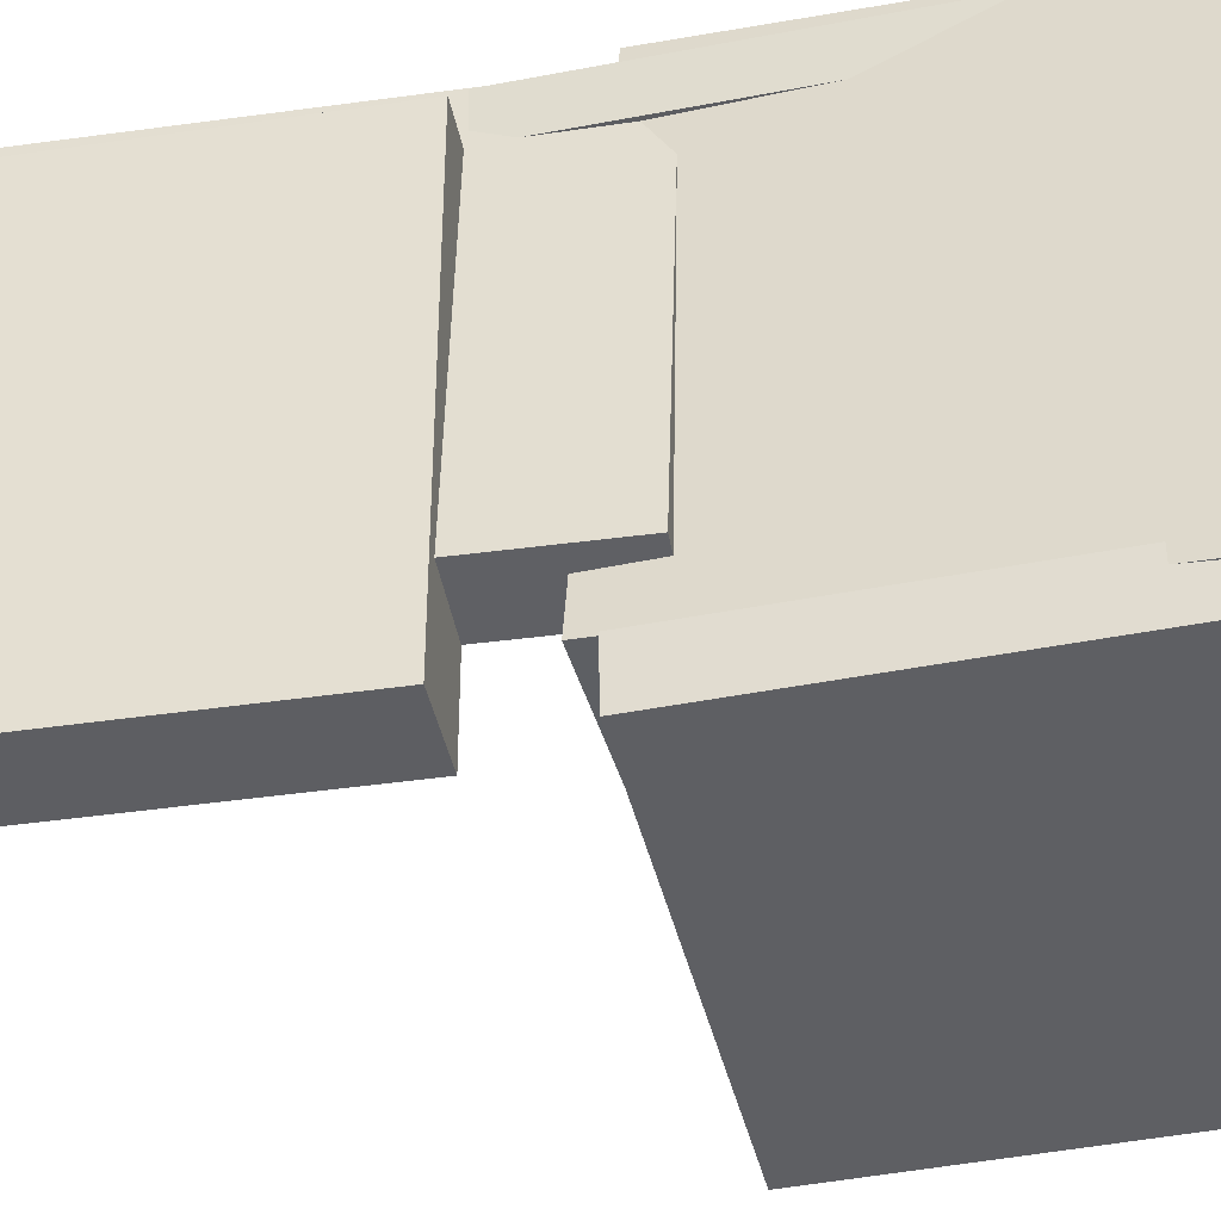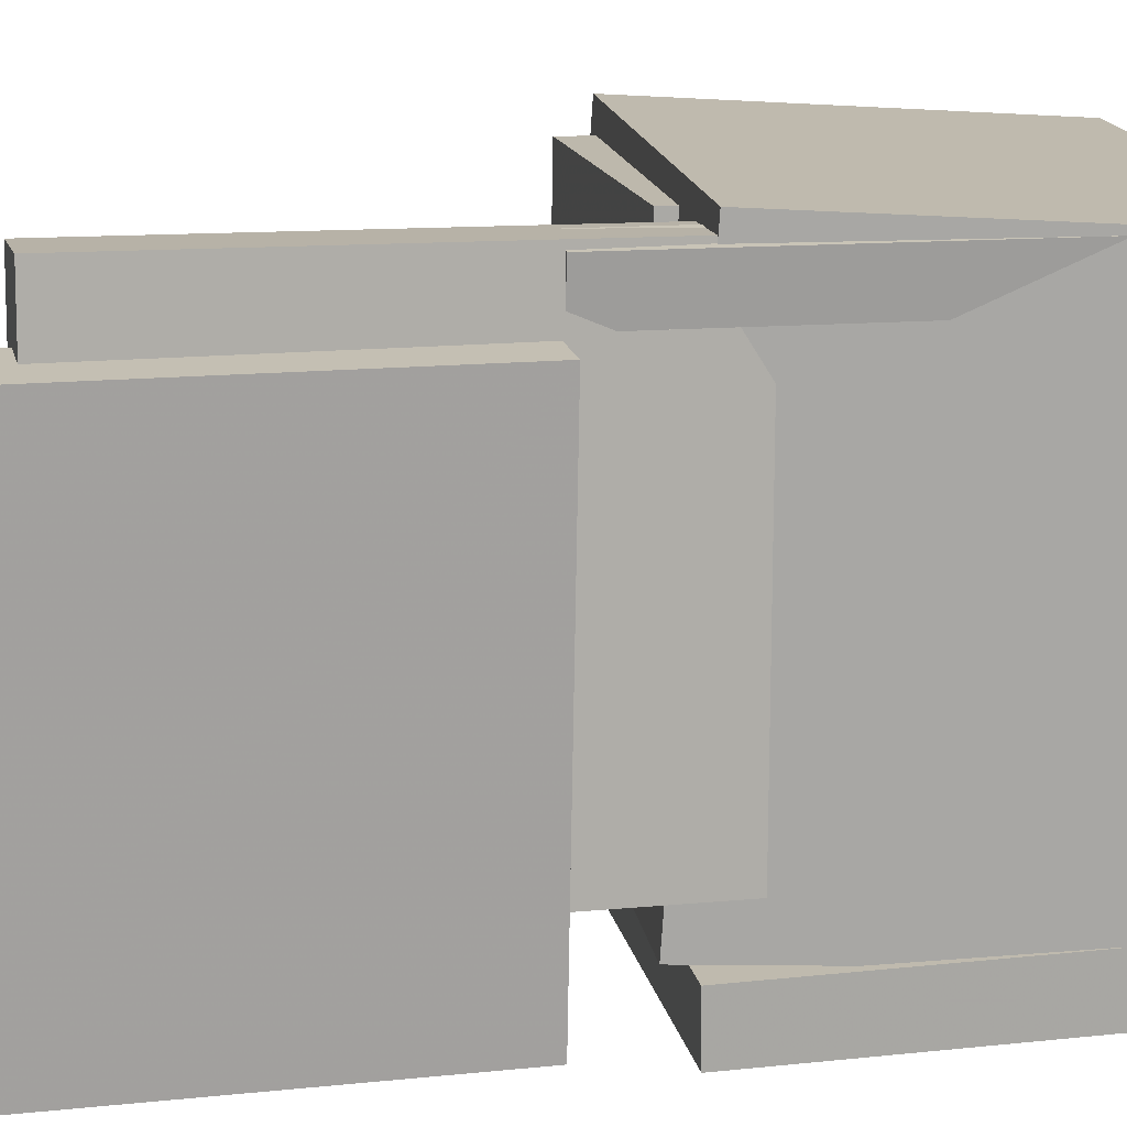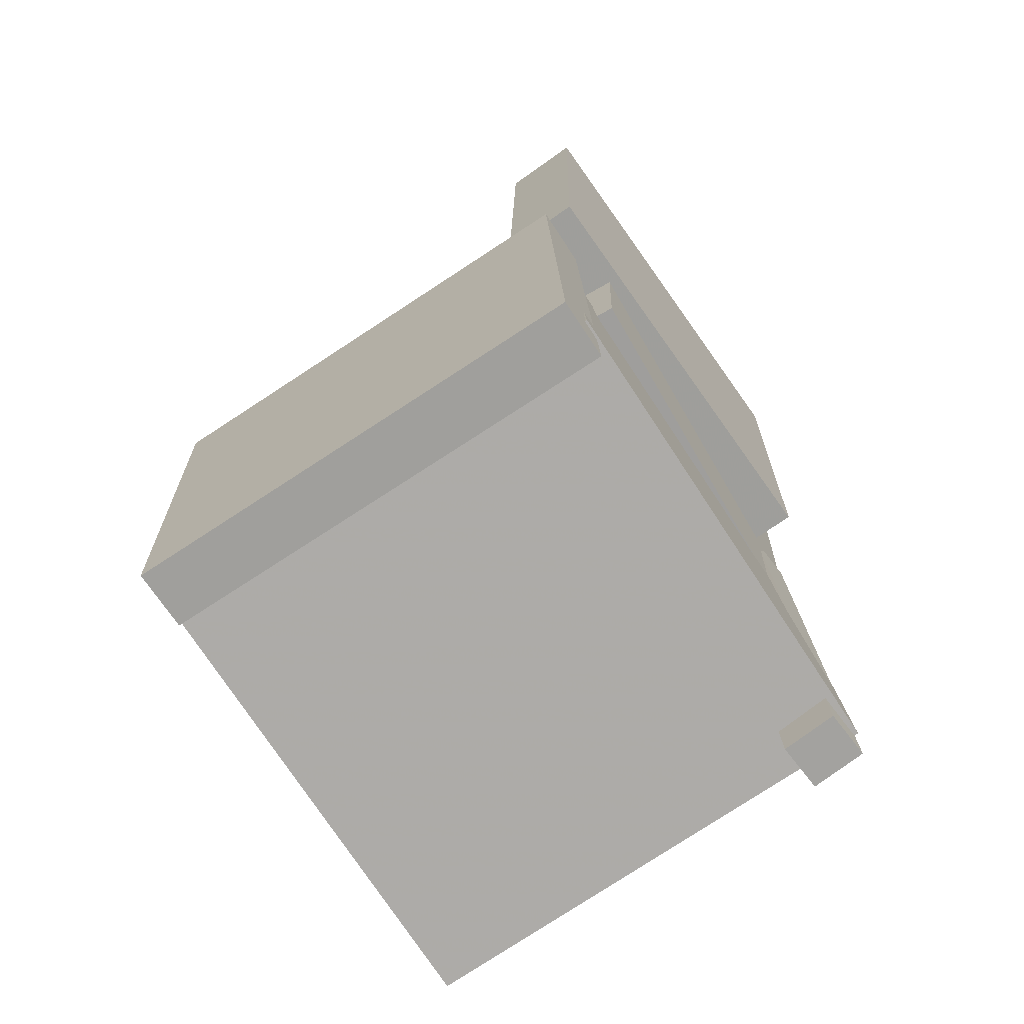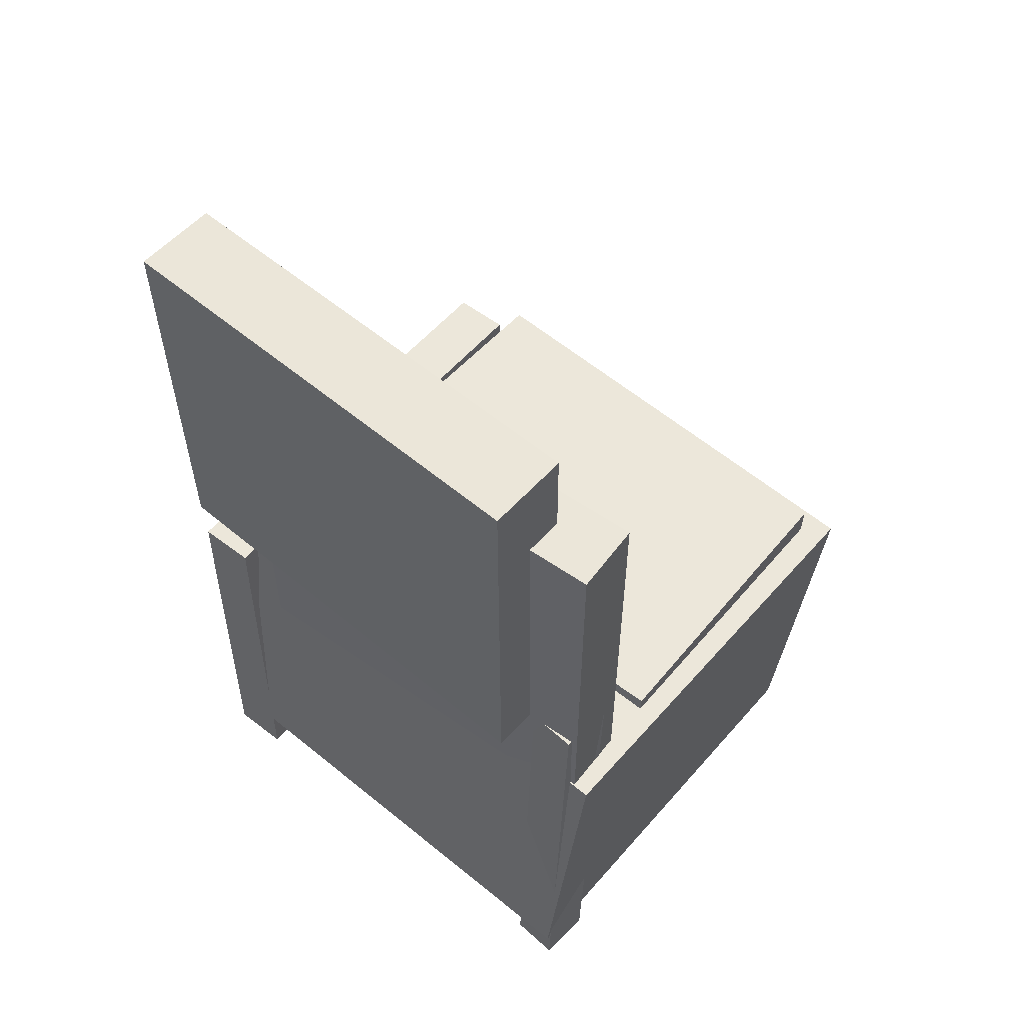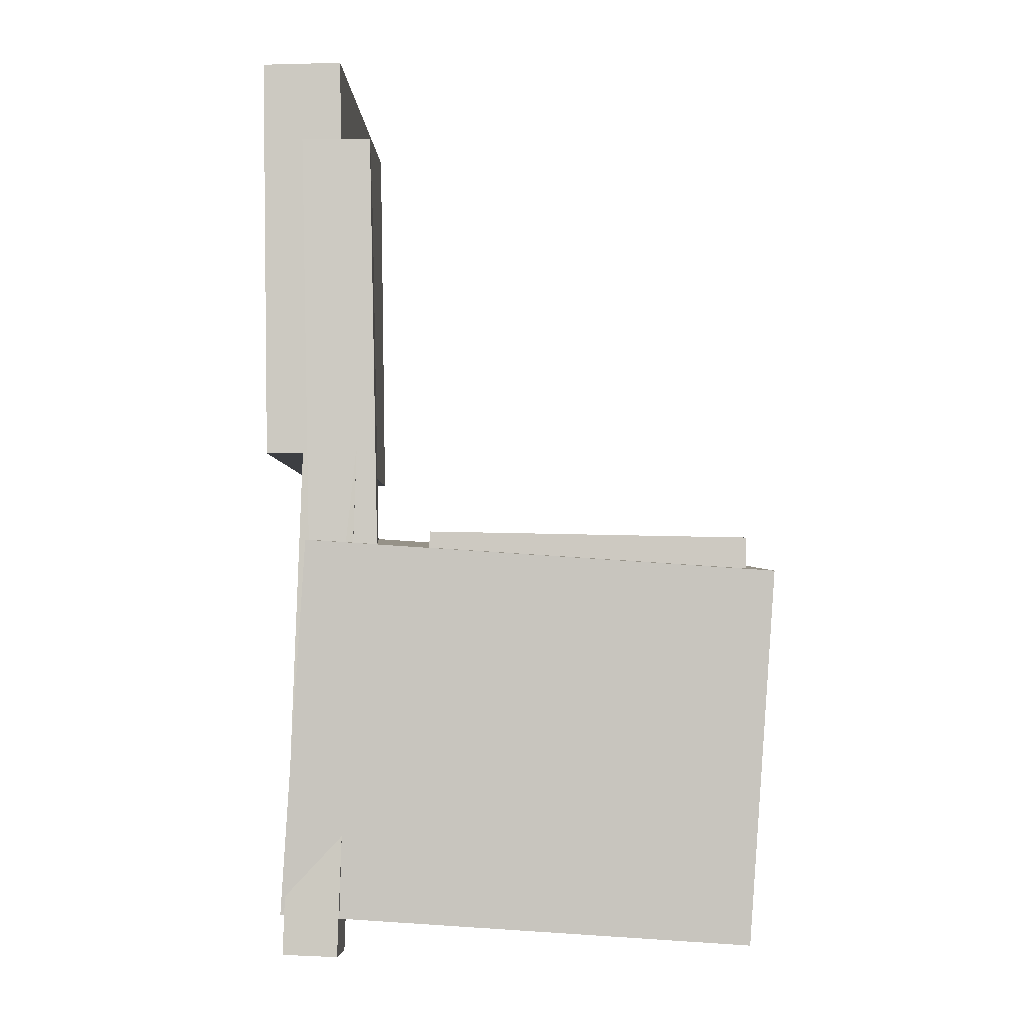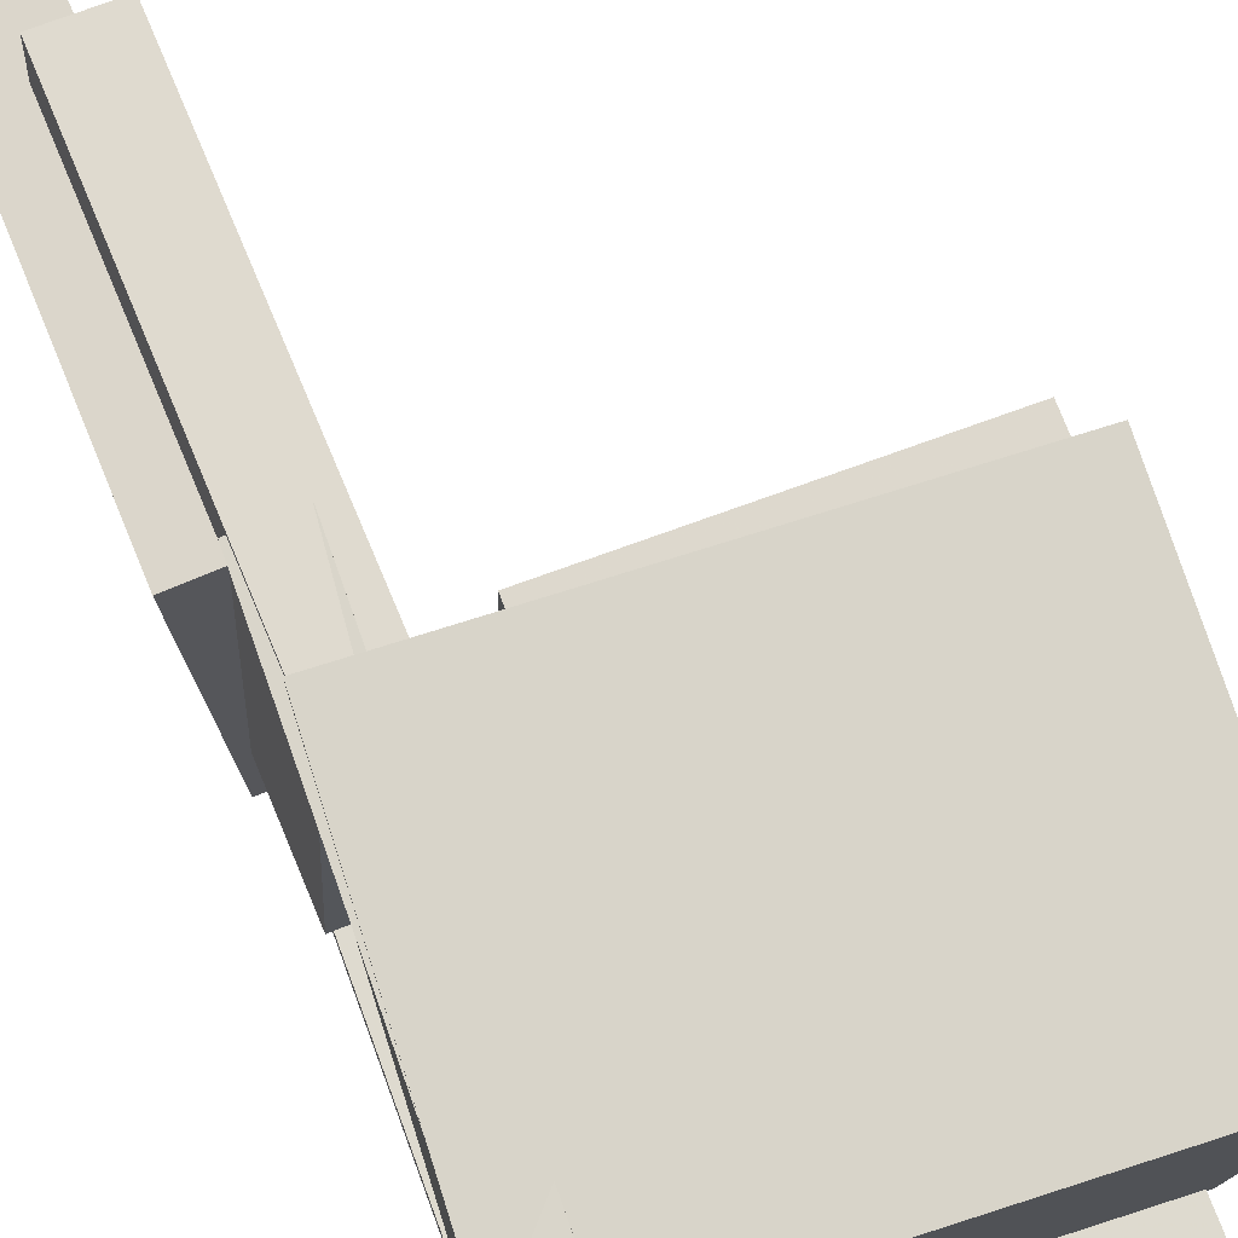
<metadata>
{"format":"obj","ext":"obj","renderer":"f3d","projection":"perspective","resolution":1024,"background":"white","views":[{"elev":-41.4,"azim":-78.5,"up":"+Z"},{"elev":15.8,"azim":-102.4,"up":"+Z"},{"elev":-71.0,"azim":-146.7,"up":"+Y"},{"elev":55.1,"azim":-50.8,"up":"+Y"},{"elev":-4.3,"azim":-0.3,"up":"+Y"},{"elev":71.7,"azim":-21.6,"up":"+Z"}]}
</metadata>
<code>
v -0.1725 0.03764 0.1962
v -0.1697 0.03775 0.158
v -0.1856 -0.36 0.1941
v -0.1828 -0.3599 0.1559
v -0.1296 0.0362 0.1993
v -0.1268 0.03631 0.1612
v -0.1428 -0.3614 0.1972
v -0.14 -0.3613 0.1591
f 1.0 7.0 5.0
f 1.0 3.0 7.0
f 1.0 4.0 3.0
f 1.0 2.0 4.0
f 3.0 8.0 7.0
f 3.0 4.0 8.0
f 5.0 7.0 8.0
f 5.0 8.0 6.0
f 1.0 5.0 6.0
f 1.0 6.0 2.0
f 2.0 6.0 8.0
f 2.0 8.0 4.0
v -0.07732 -0.08082 -0.1002
v -0.07243 -0.08648 0.1963
v -0.07625 -0.02231 -0.09906
v -0.07137 -0.02797 0.1974
v 0.1747 -0.08532 -0.1044
v 0.1796 -0.09098 0.1921
v 0.1758 -0.0268 -0.1033
v 0.1807 -0.03247 0.1932
f 9.0 15.0 13.0
f 9.0 11.0 15.0
f 9.0 12.0 11.0
f 9.0 10.0 12.0
f 11.0 16.0 15.0
f 11.0 12.0 16.0
f 13.0 15.0 16.0
f 13.0 16.0 14.0
f 9.0 13.0 14.0
f 9.0 14.0 10.0
f 10.0 14.0 16.0
f 10.0 16.0 12.0
v -0.1918 0.2919 -0.1151
v -0.1739 0.2865 0.2059
v -0.1379 0.2931 -0.1181
v -0.1201 0.2877 0.203
v -0.1843 -0.05865 -0.1214
v -0.1664 -0.06404 0.1996
v -0.1304 -0.05745 -0.1244
v -0.1126 -0.06283 0.1967
f 17.0 23.0 21.0
f 17.0 19.0 23.0
f 17.0 20.0 19.0
f 17.0 18.0 20.0
f 19.0 24.0 23.0
f 19.0 20.0 24.0
f 21.0 23.0 24.0
f 21.0 24.0 22.0
f 17.0 21.0 22.0
f 17.0 22.0 18.0
f 18.0 22.0 24.0
f 18.0 24.0 20.0
v 0.1822 -0.3276 -0.1792
v -0.1865 -0.3034 -0.1788
v 0.2015 -0.03406 -0.1589
v -0.1671 -0.009833 -0.1585
v 0.1809 -0.3533 0.1929
v -0.1878 -0.3291 0.1933
v 0.2002 -0.05979 0.2133
v -0.1684 -0.03556 0.2137
f 25.0 31.0 29.0
f 25.0 27.0 31.0
f 25.0 28.0 27.0
f 25.0 26.0 28.0
f 27.0 32.0 31.0
f 27.0 28.0 32.0
f 29.0 31.0 32.0
f 29.0 32.0 30.0
f 25.0 29.0 30.0
f 25.0 30.0 26.0
f 26.0 30.0 32.0
f 26.0 32.0 28.0
v -0.1347 0.3662 -0.19
v -0.1983 0.3651 -0.1924
v -0.148 0.3631 0.1586
v -0.2115 0.3621 0.1562
v -0.1294 0.04301 -0.1927
v -0.193 0.04199 -0.1951
v -0.1427 0.03995 0.1559
v -0.2062 0.03893 0.1535
f 33.0 39.0 37.0
f 33.0 35.0 39.0
f 33.0 36.0 35.0
f 33.0 34.0 36.0
f 35.0 40.0 39.0
f 35.0 36.0 40.0
f 37.0 39.0 40.0
f 37.0 40.0 38.0
f 33.0 37.0 38.0
f 33.0 38.0 34.0
f 34.0 38.0 40.0
f 34.0 40.0 36.0
v -0.1857 -0.3506 -0.1623
v -0.1786 -0.02794 -0.1665
v -0.1857 -0.3512 -0.2082
v -0.1787 -0.02854 -0.2124
v 0.1738 -0.3585 -0.1626
v 0.1809 -0.03582 -0.1668
v 0.1738 -0.3591 -0.2085
v 0.1809 -0.03642 -0.2127
f 41.0 47.0 45.0
f 41.0 43.0 47.0
f 41.0 44.0 43.0
f 41.0 42.0 44.0
f 43.0 48.0 47.0
f 43.0 44.0 48.0
f 45.0 47.0 48.0
f 45.0 48.0 46.0
f 41.0 45.0 46.0
f 41.0 46.0 42.0
f 42.0 46.0 48.0
f 42.0 48.0 44.0

</code>
